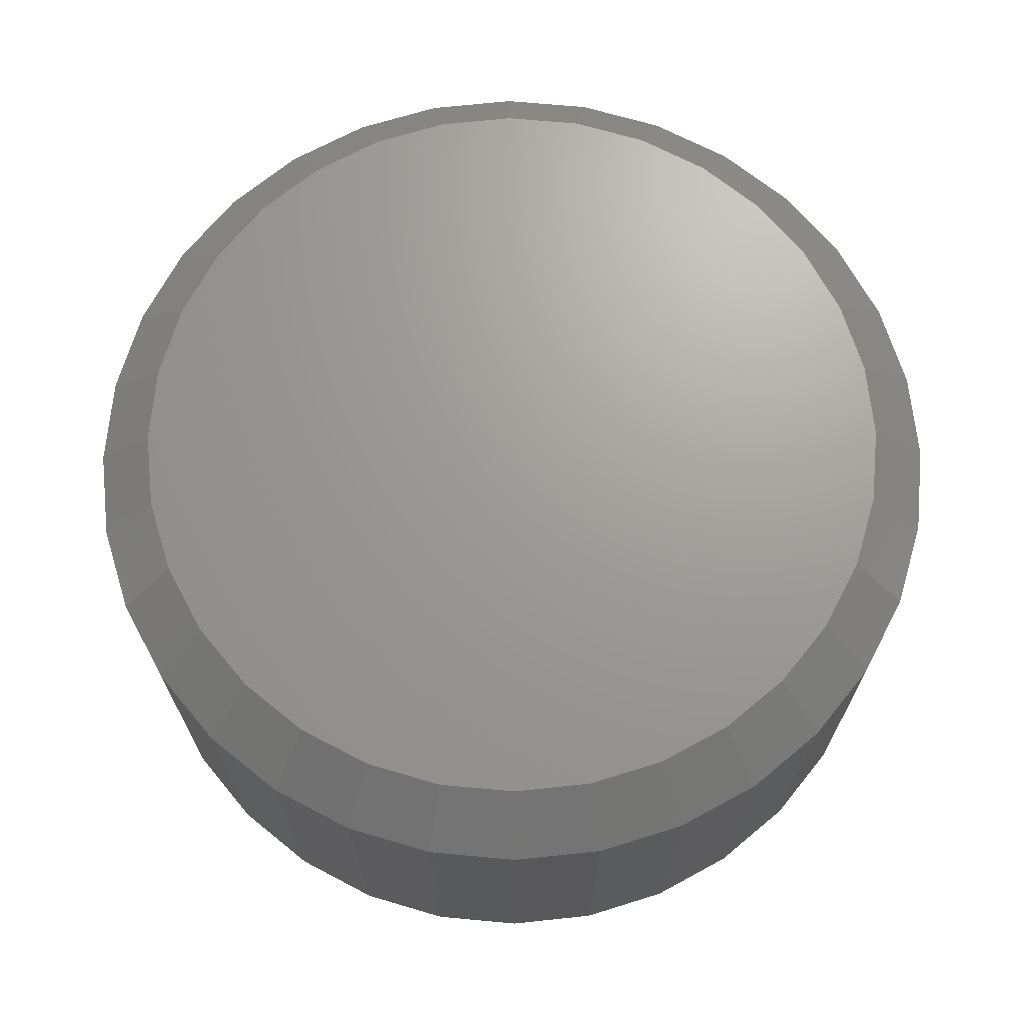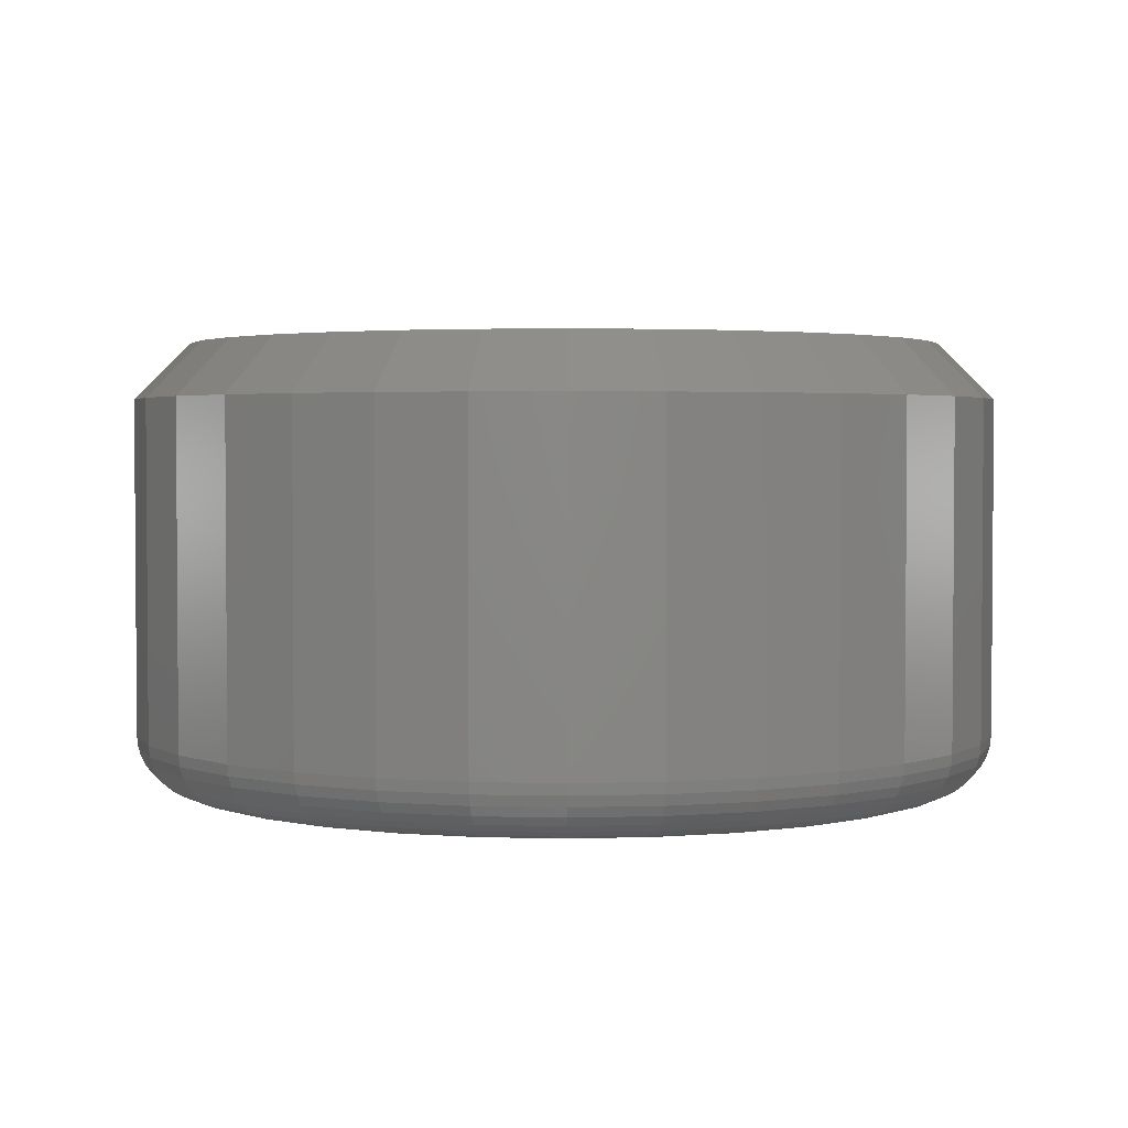
<metadata>
{"format":"stl","ext":"stl","renderer":"f3d","projection":"perspective","resolution":1024,"background":"white","views":[{"elev":69.0,"azim":-112.9,"up":"+Z"},{"elev":2.7,"azim":112.1,"up":"+Z"}]}
</metadata>
<code>
# stl→obj: 352 verts, 700 faces
v 0.6731 0.4527 -0.02344
v 0.6731 0.4527 0.02344
v 0.6719 0.4408 -0.02344
v 0.6719 0.4408 0.02344
v 0.6685 0.4294 -0.02344
v 0.6685 0.4294 0.02344
v 0.6629 0.4189 -0.02344
v 0.6629 0.4189 0.02344
v 0.6553 0.4097 -0.02344
v 0.6553 0.4097 0.02344
v 0.6461 0.4021 -0.02344
v 0.6461 0.4021 0.02344
v 0.6355 0.3965 -0.02344
v 0.6355 0.3965 0.02344
v 0.6241 0.393 -0.02344
v 0.6241 0.393 0.02344
v 0.6123 0.3919 -0.02344
v 0.6123 0.3919 0.02344
v 0.6004 0.393 -0.02344
v 0.6004 0.393 0.02344
v 0.589 0.3965 -0.02344
v 0.589 0.3965 0.02344
v 0.5784 0.4021 -0.02344
v 0.5784 0.4021 0.02344
v 0.5692 0.4097 -0.02344
v 0.5692 0.4097 0.02344
v 0.5617 0.4189 -0.02344
v 0.5617 0.4189 0.02344
v 0.556 0.4294 -0.02344
v 0.556 0.4294 0.02344
v 0.5526 0.4408 -0.02344
v 0.5526 0.4408 0.02344
v 0.5514 0.4527 -0.02344
v 0.5514 0.4527 0.02344
v 0.5526 0.4646 -0.02344
v 0.5526 0.4646 0.02344
v 0.556 0.476 -0.02344
v 0.556 0.476 0.02344
v 0.5617 0.4865 -0.02344
v 0.5617 0.4865 0.02344
v 0.5692 0.4957 -0.02344
v 0.5692 0.4957 0.02344
v 0.5784 0.5033 -0.02344
v 0.5784 0.5033 0.02344
v 0.589 0.5089 -0.02344
v 0.589 0.5089 0.02344
v 0.6004 0.5124 -0.02344
v 0.6004 0.5124 0.02344
v 0.6123 0.5136 -0.02344
v 0.6123 0.5136 0.02344
v 0.6241 0.5124 -0.02344
v 0.6241 0.5124 0.02344
v 0.6355 0.5089 -0.02344
v 0.6355 0.5089 0.02344
v 0.6461 0.5033 -0.02344
v 0.6461 0.5033 0.02344
v 0.6553 0.4957 -0.02344
v 0.6553 0.4957 0.02344
v 0.6629 0.4865 -0.02344
v 0.6629 0.4865 0.02344
v 0.6685 0.476 -0.02344
v 0.6685 0.476 0.02344
v 0.6719 0.4646 -0.02344
v 0.6719 0.4646 0.02344
v 0.6226 0.5047 0.03125
v 0.6123 0.5058 0.03125
v 0.6019 0.5047 0.03125
v 0.592 0.5017 0.03125
v 0.6326 0.5017 0.03125
v 0.5828 0.4968 0.03125
v 0.6417 0.4968 0.03125
v 0.5747 0.4902 0.03125
v 0.6498 0.4902 0.03125
v 0.5681 0.4822 0.03125
v 0.6564 0.4822 0.03125
v 0.5632 0.473 0.03125
v 0.6613 0.473 0.03125
v 0.5602 0.4631 0.03125
v 0.6643 0.4631 0.03125
v 0.6643 0.4424 0.03125
v 0.5632 0.4324 0.03125
v 0.6613 0.4324 0.03125
v 0.5681 0.4232 0.03125
v 0.6564 0.4232 0.03125
v 0.5747 0.4152 0.03125
v 0.6498 0.4152 0.03125
v 0.5828 0.4086 0.03125
v 0.6417 0.4086 0.03125
v 0.592 0.4037 0.03125
v 0.6326 0.4037 0.03125
v 0.6019 0.4007 0.03125
v 0.6226 0.4007 0.03125
v 0.6123 0.3997 0.03125
v 0.6653 0.4527 0.03125
v 0.5592 0.4527 0.03125
v 0.5602 0.4424 0.03125
v 0.6019 0.5047 -0.03125
v 0.6123 0.5058 -0.03125
v 0.6226 0.5047 -0.03125
v 0.592 0.5017 -0.03125
v 0.6326 0.5017 -0.03125
v 0.5828 0.4968 -0.03125
v 0.6417 0.4968 -0.03125
v 0.5747 0.4902 -0.03125
v 0.6498 0.4902 -0.03125
v 0.5681 0.4822 -0.03125
v 0.6564 0.4822 -0.03125
v 0.5632 0.473 -0.03125
v 0.6613 0.473 -0.03125
v 0.5602 0.4631 -0.03125
v 0.6643 0.4631 -0.03125
v 0.6613 0.4324 -0.03125
v 0.5632 0.4324 -0.03125
v 0.6643 0.4424 -0.03125
v 0.5681 0.4232 -0.03125
v 0.6564 0.4232 -0.03125
v 0.5747 0.4152 -0.03125
v 0.6498 0.4152 -0.03125
v 0.5828 0.4086 -0.03125
v 0.6417 0.4086 -0.03125
v 0.592 0.4037 -0.03125
v 0.6326 0.4037 -0.03125
v 0.6019 0.4007 -0.03125
v 0.6226 0.4007 -0.03125
v 0.6123 0.3997 -0.03125
v 0.5602 0.4424 -0.03125
v 0.5592 0.4527 -0.03125
v 0.6653 0.4527 -0.03125
v 0.673 0.4527 -0.02496
v 0.6718 0.4409 -0.02496
v 0.6725 0.4527 -0.02643
v 0.6714 0.441 -0.02643
v 0.6718 0.4527 -0.02778
v 0.6706 0.4411 -0.02778
v 0.6708 0.4527 -0.02896
v 0.6697 0.4413 -0.02896
v 0.6696 0.4527 -0.02993
v 0.6685 0.4415 -0.02993
v 0.6683 0.4527 -0.03066
v 0.6672 0.4418 -0.03066
v 0.6668 0.4527 -0.0311
v 0.6658 0.4421 -0.0311
v 0.5527 0.4409 -0.02496
v 0.5515 0.4527 -0.02496
v 0.5532 0.441 -0.02643
v 0.552 0.4527 -0.02643
v 0.5539 0.4411 -0.02778
v 0.5527 0.4527 -0.02778
v 0.5548 0.4413 -0.02896
v 0.5537 0.4527 -0.02896
v 0.556 0.4415 -0.02993
v 0.5549 0.4527 -0.02993
v 0.5573 0.4418 -0.03066
v 0.5562 0.4527 -0.03066
v 0.5587 0.4421 -0.0311
v 0.5577 0.4527 -0.0311
v 0.5562 0.4295 -0.02496
v 0.5566 0.4297 -0.02643
v 0.5572 0.4299 -0.02778
v 0.5581 0.4303 -0.02896
v 0.5592 0.4308 -0.02993
v 0.5605 0.4313 -0.03066
v 0.5618 0.4318 -0.0311
v 0.5618 0.419 -0.02496
v 0.5621 0.4192 -0.02643
v 0.5627 0.4196 -0.02778
v 0.5636 0.4202 -0.02896
v 0.5645 0.4208 -0.02993
v 0.5657 0.4216 -0.03066
v 0.5669 0.4224 -0.0311
v 0.5693 0.4098 -0.02496
v 0.5696 0.4101 -0.02643
v 0.5702 0.4106 -0.02778
v 0.5708 0.4113 -0.02896
v 0.5717 0.4121 -0.02993
v 0.5726 0.4131 -0.03066
v 0.5737 0.4141 -0.0311
v 0.5785 0.4022 -0.02496
v 0.5788 0.4026 -0.02643
v 0.5792 0.4032 -0.02778
v 0.5797 0.404 -0.02896
v 0.5804 0.405 -0.02993
v 0.5811 0.4061 -0.03066
v 0.5819 0.4073 -0.0311
v 0.589 0.3966 -0.02496
v 0.5892 0.397 -0.02643
v 0.5895 0.3977 -0.02778
v 0.5898 0.3986 -0.02896
v 0.5903 0.3997 -0.02993
v 0.5908 0.4009 -0.03066
v 0.5914 0.4023 -0.0311
v 0.6004 0.3932 -0.02496
v 0.6005 0.3936 -0.02643
v 0.6006 0.3943 -0.02778
v 0.6008 0.3953 -0.02896
v 0.6011 0.3964 -0.02993
v 0.6013 0.3978 -0.03066
v 0.6016 0.3992 -0.0311
v 0.6123 0.392 -0.02496
v 0.6123 0.3925 -0.02643
v 0.6123 0.3932 -0.02778
v 0.6123 0.3941 -0.02896
v 0.6123 0.3953 -0.02993
v 0.6123 0.3967 -0.03066
v 0.6123 0.3981 -0.0311
v 0.6241 0.3932 -0.02496
v 0.624 0.3936 -0.02643
v 0.6239 0.3943 -0.02778
v 0.6237 0.3953 -0.02896
v 0.6234 0.3964 -0.02993
v 0.6232 0.3978 -0.03066
v 0.6229 0.3992 -0.0311
v 0.6355 0.3966 -0.02496
v 0.6353 0.397 -0.02643
v 0.635 0.3977 -0.02778
v 0.6347 0.3986 -0.02896
v 0.6342 0.3997 -0.02993
v 0.6337 0.4009 -0.03066
v 0.6331 0.4023 -0.0311
v 0.646 0.4022 -0.02496
v 0.6457 0.4026 -0.02643
v 0.6453 0.4032 -0.02778
v 0.6448 0.404 -0.02896
v 0.6441 0.405 -0.02993
v 0.6434 0.4061 -0.03066
v 0.6426 0.4073 -0.0311
v 0.6552 0.4098 -0.02496
v 0.6549 0.4101 -0.02643
v 0.6544 0.4106 -0.02778
v 0.6537 0.4113 -0.02896
v 0.6528 0.4121 -0.02993
v 0.6519 0.4131 -0.03066
v 0.6508 0.4141 -0.0311
v 0.6627 0.419 -0.02496
v 0.6624 0.4192 -0.02643
v 0.6618 0.4196 -0.02778
v 0.661 0.4202 -0.02896
v 0.66 0.4208 -0.02993
v 0.6588 0.4216 -0.03066
v 0.6576 0.4224 -0.0311
v 0.6683 0.4295 -0.02496
v 0.6679 0.4297 -0.02643
v 0.6673 0.4299 -0.02778
v 0.6664 0.4303 -0.02896
v 0.6653 0.4308 -0.02993
v 0.664 0.4313 -0.03066
v 0.6627 0.4318 -0.0311
v 0.5527 0.4646 -0.02496
v 0.5532 0.4645 -0.02643
v 0.5539 0.4643 -0.02778
v 0.5548 0.4641 -0.02896
v 0.556 0.4639 -0.02993
v 0.5573 0.4636 -0.03066
v 0.5587 0.4634 -0.0311
v 0.6718 0.4646 -0.02496
v 0.6714 0.4645 -0.02643
v 0.6706 0.4643 -0.02778
v 0.6697 0.4641 -0.02896
v 0.6685 0.4639 -0.02993
v 0.6672 0.4636 -0.03066
v 0.6658 0.4634 -0.0311
v 0.6683 0.4759 -0.02496
v 0.6679 0.4758 -0.02643
v 0.6673 0.4755 -0.02778
v 0.6664 0.4751 -0.02896
v 0.6653 0.4747 -0.02993
v 0.664 0.4742 -0.03066
v 0.6627 0.4736 -0.0311
v 0.6627 0.4864 -0.02496
v 0.6624 0.4862 -0.02643
v 0.6618 0.4858 -0.02778
v 0.661 0.4853 -0.02896
v 0.66 0.4846 -0.02993
v 0.6588 0.4838 -0.03066
v 0.6576 0.483 -0.0311
v 0.6552 0.4956 -0.02496
v 0.6549 0.4953 -0.02643
v 0.6544 0.4948 -0.02778
v 0.6537 0.4941 -0.02896
v 0.6528 0.4933 -0.02993
v 0.6519 0.4923 -0.03066
v 0.6508 0.4913 -0.0311
v 0.646 0.5032 -0.02496
v 0.6457 0.5028 -0.02643
v 0.6453 0.5022 -0.02778
v 0.6448 0.5014 -0.02896
v 0.6441 0.5004 -0.02993
v 0.6434 0.4993 -0.03066
v 0.6426 0.4981 -0.0311
v 0.6355 0.5088 -0.02496
v 0.6353 0.5084 -0.02643
v 0.635 0.5077 -0.02778
v 0.6347 0.5068 -0.02896
v 0.6342 0.5057 -0.02993
v 0.6337 0.5045 -0.03066
v 0.6331 0.5031 -0.0311
v 0.6241 0.5123 -0.02496
v 0.624 0.5118 -0.02643
v 0.6239 0.5111 -0.02778
v 0.6237 0.5102 -0.02896
v 0.6234 0.509 -0.02993
v 0.6232 0.5077 -0.03066
v 0.6229 0.5062 -0.0311
v 0.6123 0.5134 -0.02496
v 0.6123 0.513 -0.02643
v 0.6123 0.5123 -0.02778
v 0.6123 0.5113 -0.02896
v 0.6123 0.5101 -0.02993
v 0.6123 0.5087 -0.03066
v 0.6123 0.5073 -0.0311
v 0.6004 0.5123 -0.02496
v 0.6005 0.5118 -0.02643
v 0.6006 0.5111 -0.02778
v 0.6008 0.5102 -0.02896
v 0.6011 0.509 -0.02993
v 0.6013 0.5077 -0.03066
v 0.6016 0.5062 -0.0311
v 0.589 0.5088 -0.02496
v 0.5892 0.5084 -0.02643
v 0.5895 0.5077 -0.02778
v 0.5898 0.5068 -0.02896
v 0.5903 0.5057 -0.02993
v 0.5908 0.5045 -0.03066
v 0.5914 0.5031 -0.0311
v 0.5785 0.5032 -0.02496
v 0.5788 0.5028 -0.02643
v 0.5792 0.5022 -0.02778
v 0.5797 0.5014 -0.02896
v 0.5804 0.5004 -0.02993
v 0.5811 0.4993 -0.03066
v 0.5819 0.4981 -0.0311
v 0.5693 0.4956 -0.02496
v 0.5696 0.4953 -0.02643
v 0.5702 0.4948 -0.02778
v 0.5708 0.4941 -0.02896
v 0.5717 0.4933 -0.02993
v 0.5726 0.4923 -0.03066
v 0.5737 0.4913 -0.0311
v 0.5618 0.4864 -0.02496
v 0.5621 0.4862 -0.02643
v 0.5627 0.4858 -0.02778
v 0.5636 0.4853 -0.02896
v 0.5645 0.4846 -0.02993
v 0.5657 0.4838 -0.03066
v 0.5669 0.483 -0.0311
v 0.5562 0.4759 -0.02496
v 0.5566 0.4758 -0.02643
v 0.5572 0.4755 -0.02778
v 0.5581 0.4751 -0.02896
v 0.5592 0.4747 -0.02993
v 0.5605 0.4742 -0.03066
v 0.5618 0.4736 -0.0311
f 1 2 3
f 3 2 4
f 3 4 5
f 5 4 6
f 5 6 7
f 7 6 8
f 7 8 9
f 9 8 10
f 9 10 11
f 11 10 12
f 11 12 13
f 13 12 14
f 13 14 15
f 15 14 16
f 15 16 17
f 17 16 18
f 17 18 19
f 19 18 20
f 19 20 21
f 21 20 22
f 21 22 23
f 23 22 24
f 23 24 25
f 25 24 26
f 25 26 27
f 27 26 28
f 27 28 29
f 29 28 30
f 29 30 31
f 31 30 32
f 31 32 33
f 33 32 34
f 33 34 35
f 35 34 36
f 35 36 37
f 37 36 38
f 37 38 39
f 39 38 40
f 39 40 41
f 41 40 42
f 41 42 43
f 43 42 44
f 43 44 45
f 45 44 46
f 45 46 47
f 47 46 48
f 47 48 49
f 49 48 50
f 49 50 51
f 51 50 52
f 51 52 53
f 53 52 54
f 53 54 55
f 55 54 56
f 55 56 57
f 57 56 58
f 57 58 59
f 59 58 60
f 59 60 61
f 61 60 62
f 61 62 63
f 63 62 64
f 63 64 1
f 1 64 2
f 65 66 67
f 67 68 65
f 65 68 69
f 69 68 70
f 69 70 71
f 71 70 72
f 71 72 73
f 73 72 74
f 73 74 75
f 75 74 76
f 75 76 77
f 77 76 78
f 77 78 79
f 80 81 82
f 82 81 83
f 82 83 84
f 84 83 85
f 84 85 86
f 86 85 87
f 86 87 88
f 88 87 89
f 88 89 90
f 90 89 91
f 90 91 92
f 91 93 92
f 79 78 94
f 94 78 95
f 94 95 80
f 80 95 96
f 80 96 81
f 95 78 34
f 78 36 34
f 2 64 94
f 64 79 94
f 64 62 77
f 79 64 77
f 60 58 75
f 75 62 60
f 77 62 75
f 56 54 69
f 71 56 69
f 71 73 56
f 52 50 65
f 65 54 52
f 69 54 65
f 48 46 68
f 67 48 68
f 67 66 48
f 44 42 70
f 70 46 44
f 68 46 70
f 40 38 76
f 74 40 76
f 74 72 40
f 78 38 36
f 76 38 78
f 73 75 58
f 58 56 73
f 66 65 50
f 50 48 66
f 72 70 42
f 42 40 72
f 94 80 2
f 80 4 2
f 34 32 95
f 32 96 95
f 32 30 81
f 96 32 81
f 28 26 83
f 83 30 28
f 81 30 83
f 24 22 89
f 87 24 89
f 87 85 24
f 20 18 91
f 91 22 20
f 89 22 91
f 16 14 90
f 92 16 90
f 92 93 16
f 12 10 88
f 88 14 12
f 90 14 88
f 8 6 82
f 84 8 82
f 84 86 8
f 80 6 4
f 82 6 80
f 85 83 26
f 26 24 85
f 93 91 18
f 18 16 93
f 86 88 10
f 10 8 86
f 97 98 99
f 99 100 97
f 101 100 99
f 102 100 101
f 103 102 101
f 104 102 103
f 105 104 103
f 106 104 105
f 107 106 105
f 108 106 107
f 109 108 107
f 110 108 109
f 111 110 109
f 112 113 114
f 115 113 112
f 116 115 112
f 117 115 116
f 118 117 116
f 119 117 118
f 120 119 118
f 121 119 120
f 122 121 120
f 123 121 122
f 124 123 122
f 124 125 123
f 113 126 114
f 114 126 127
f 114 127 128
f 128 127 110
f 128 110 111
f 1 3 129
f 129 3 130
f 129 130 131
f 131 130 132
f 131 132 133
f 133 132 134
f 133 134 135
f 135 134 136
f 135 136 137
f 137 136 138
f 137 138 139
f 139 138 140
f 139 140 141
f 141 140 142
f 141 142 128
f 128 142 114
f 31 33 143
f 143 33 144
f 143 144 145
f 145 144 146
f 145 146 147
f 147 146 148
f 147 148 149
f 149 148 150
f 149 150 151
f 151 150 152
f 151 152 153
f 153 152 154
f 153 154 155
f 155 154 156
f 155 156 126
f 126 156 127
f 29 31 157
f 157 31 143
f 157 143 158
f 158 143 145
f 158 145 159
f 159 145 147
f 159 147 160
f 160 147 149
f 160 149 161
f 161 149 151
f 161 151 162
f 162 151 153
f 162 153 163
f 163 153 155
f 163 155 113
f 113 155 126
f 27 29 164
f 164 29 157
f 164 157 165
f 165 157 158
f 165 158 166
f 166 158 159
f 166 159 167
f 167 159 160
f 167 160 168
f 168 160 161
f 168 161 169
f 169 161 162
f 169 162 170
f 170 162 163
f 170 163 115
f 115 163 113
f 25 27 171
f 171 27 164
f 171 164 172
f 172 164 165
f 172 165 173
f 173 165 166
f 173 166 174
f 174 166 167
f 174 167 175
f 175 167 168
f 175 168 176
f 176 168 169
f 176 169 177
f 177 169 170
f 177 170 117
f 117 170 115
f 23 25 178
f 178 25 171
f 178 171 179
f 179 171 172
f 179 172 180
f 180 172 173
f 180 173 181
f 181 173 174
f 181 174 182
f 182 174 175
f 182 175 183
f 183 175 176
f 183 176 184
f 184 176 177
f 184 177 119
f 119 177 117
f 21 23 185
f 185 23 178
f 185 178 186
f 186 178 179
f 186 179 187
f 187 179 180
f 187 180 188
f 188 180 181
f 188 181 189
f 189 181 182
f 189 182 190
f 190 182 183
f 190 183 191
f 191 183 184
f 191 184 121
f 121 184 119
f 19 21 192
f 192 21 185
f 192 185 193
f 193 185 186
f 193 186 194
f 194 186 187
f 194 187 195
f 195 187 188
f 195 188 196
f 196 188 189
f 196 189 197
f 197 189 190
f 197 190 198
f 198 190 191
f 198 191 123
f 123 191 121
f 17 19 199
f 199 19 192
f 199 192 200
f 200 192 193
f 200 193 201
f 201 193 194
f 201 194 202
f 202 194 195
f 202 195 203
f 203 195 196
f 203 196 204
f 204 196 197
f 204 197 205
f 205 197 198
f 205 198 125
f 125 198 123
f 15 17 206
f 206 17 199
f 206 199 207
f 207 199 200
f 207 200 208
f 208 200 201
f 208 201 209
f 209 201 202
f 209 202 210
f 210 202 203
f 210 203 211
f 211 203 204
f 211 204 212
f 212 204 205
f 212 205 124
f 124 205 125
f 13 15 213
f 213 15 206
f 213 206 214
f 214 206 207
f 214 207 215
f 215 207 208
f 215 208 216
f 216 208 209
f 216 209 217
f 217 209 210
f 217 210 218
f 218 210 211
f 218 211 219
f 219 211 212
f 219 212 122
f 122 212 124
f 11 13 220
f 220 13 213
f 220 213 221
f 221 213 214
f 221 214 222
f 222 214 215
f 222 215 223
f 223 215 216
f 223 216 224
f 224 216 217
f 224 217 225
f 225 217 218
f 225 218 226
f 226 218 219
f 226 219 120
f 120 219 122
f 9 11 227
f 227 11 220
f 227 220 228
f 228 220 221
f 228 221 229
f 229 221 222
f 229 222 230
f 230 222 223
f 230 223 231
f 231 223 224
f 231 224 232
f 232 224 225
f 232 225 233
f 233 225 226
f 233 226 118
f 118 226 120
f 7 9 234
f 234 9 227
f 234 227 235
f 235 227 228
f 235 228 236
f 236 228 229
f 236 229 237
f 237 229 230
f 237 230 238
f 238 230 231
f 238 231 239
f 239 231 232
f 239 232 240
f 240 232 233
f 240 233 116
f 116 233 118
f 5 7 241
f 241 7 234
f 241 234 242
f 242 234 235
f 242 235 243
f 243 235 236
f 243 236 244
f 244 236 237
f 244 237 245
f 245 237 238
f 245 238 246
f 246 238 239
f 246 239 247
f 247 239 240
f 247 240 112
f 112 240 116
f 3 5 130
f 130 5 241
f 130 241 132
f 132 241 242
f 132 242 134
f 134 242 243
f 134 243 136
f 136 243 244
f 136 244 138
f 138 244 245
f 138 245 140
f 140 245 246
f 140 246 142
f 142 246 247
f 142 247 114
f 114 247 112
f 33 35 144
f 144 35 248
f 144 248 146
f 146 248 249
f 146 249 148
f 148 249 250
f 148 250 150
f 150 250 251
f 150 251 152
f 152 251 252
f 152 252 154
f 154 252 253
f 154 253 156
f 156 253 254
f 156 254 127
f 127 254 110
f 63 1 255
f 255 1 129
f 255 129 256
f 256 129 131
f 256 131 257
f 257 131 133
f 257 133 258
f 258 133 135
f 258 135 259
f 259 135 137
f 259 137 260
f 260 137 139
f 260 139 261
f 261 139 141
f 261 141 111
f 111 141 128
f 61 63 262
f 262 63 255
f 262 255 263
f 263 255 256
f 263 256 264
f 264 256 257
f 264 257 265
f 265 257 258
f 265 258 266
f 266 258 259
f 266 259 267
f 267 259 260
f 267 260 268
f 268 260 261
f 268 261 109
f 109 261 111
f 59 61 269
f 269 61 262
f 269 262 270
f 270 262 263
f 270 263 271
f 271 263 264
f 271 264 272
f 272 264 265
f 272 265 273
f 273 265 266
f 273 266 274
f 274 266 267
f 274 267 275
f 275 267 268
f 275 268 107
f 107 268 109
f 57 59 276
f 276 59 269
f 276 269 277
f 277 269 270
f 277 270 278
f 278 270 271
f 278 271 279
f 279 271 272
f 279 272 280
f 280 272 273
f 280 273 281
f 281 273 274
f 281 274 282
f 282 274 275
f 282 275 105
f 105 275 107
f 55 57 283
f 283 57 276
f 283 276 284
f 284 276 277
f 284 277 285
f 285 277 278
f 285 278 286
f 286 278 279
f 286 279 287
f 287 279 280
f 287 280 288
f 288 280 281
f 288 281 289
f 289 281 282
f 289 282 103
f 103 282 105
f 53 55 290
f 290 55 283
f 290 283 291
f 291 283 284
f 291 284 292
f 292 284 285
f 292 285 293
f 293 285 286
f 293 286 294
f 294 286 287
f 294 287 295
f 295 287 288
f 295 288 296
f 296 288 289
f 296 289 101
f 101 289 103
f 51 53 297
f 297 53 290
f 297 290 298
f 298 290 291
f 298 291 299
f 299 291 292
f 299 292 300
f 300 292 293
f 300 293 301
f 301 293 294
f 301 294 302
f 302 294 295
f 302 295 303
f 303 295 296
f 303 296 99
f 99 296 101
f 49 51 304
f 304 51 297
f 304 297 305
f 305 297 298
f 305 298 306
f 306 298 299
f 306 299 307
f 307 299 300
f 307 300 308
f 308 300 301
f 308 301 309
f 309 301 302
f 309 302 310
f 310 302 303
f 310 303 98
f 98 303 99
f 47 49 311
f 311 49 304
f 311 304 312
f 312 304 305
f 312 305 313
f 313 305 306
f 313 306 314
f 314 306 307
f 314 307 315
f 315 307 308
f 315 308 316
f 316 308 309
f 316 309 317
f 317 309 310
f 317 310 97
f 97 310 98
f 45 47 318
f 318 47 311
f 318 311 319
f 319 311 312
f 319 312 320
f 320 312 313
f 320 313 321
f 321 313 314
f 321 314 322
f 322 314 315
f 322 315 323
f 323 315 316
f 323 316 324
f 324 316 317
f 324 317 100
f 100 317 97
f 43 45 325
f 325 45 318
f 325 318 326
f 326 318 319
f 326 319 327
f 327 319 320
f 327 320 328
f 328 320 321
f 328 321 329
f 329 321 322
f 329 322 330
f 330 322 323
f 330 323 331
f 331 323 324
f 331 324 102
f 102 324 100
f 41 43 332
f 332 43 325
f 332 325 333
f 333 325 326
f 333 326 334
f 334 326 327
f 334 327 335
f 335 327 328
f 335 328 336
f 336 328 329
f 336 329 337
f 337 329 330
f 337 330 338
f 338 330 331
f 338 331 104
f 104 331 102
f 39 41 339
f 339 41 332
f 339 332 340
f 340 332 333
f 340 333 341
f 341 333 334
f 341 334 342
f 342 334 335
f 342 335 343
f 343 335 336
f 343 336 344
f 344 336 337
f 344 337 345
f 345 337 338
f 345 338 106
f 106 338 104
f 37 39 346
f 346 39 339
f 346 339 347
f 347 339 340
f 347 340 348
f 348 340 341
f 348 341 349
f 349 341 342
f 349 342 350
f 350 342 343
f 350 343 351
f 351 343 344
f 351 344 352
f 352 344 345
f 352 345 108
f 108 345 106
f 35 37 248
f 248 37 346
f 248 346 249
f 249 346 347
f 249 347 250
f 250 347 348
f 250 348 251
f 251 348 349
f 251 349 252
f 252 349 350
f 252 350 253
f 253 350 351
f 253 351 254
f 254 351 352
f 254 352 110
f 110 352 108

</code>
